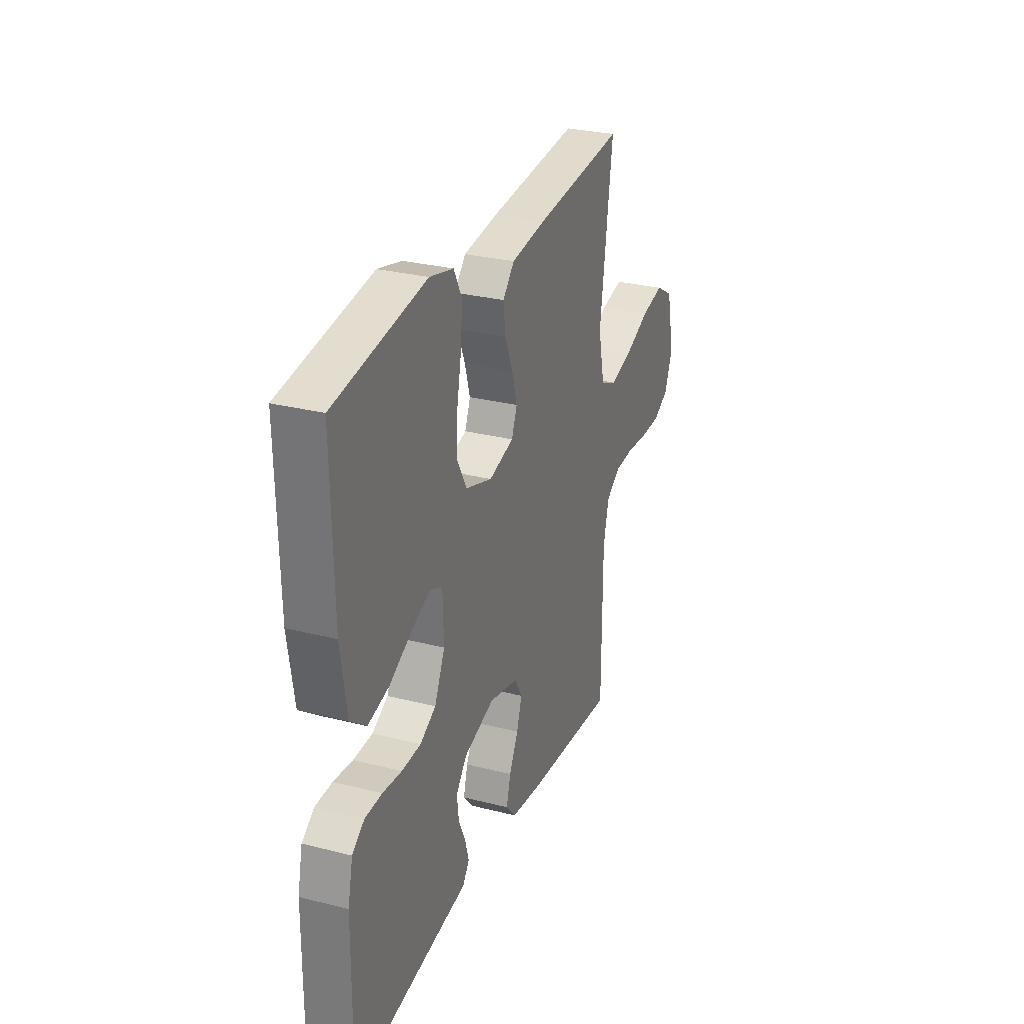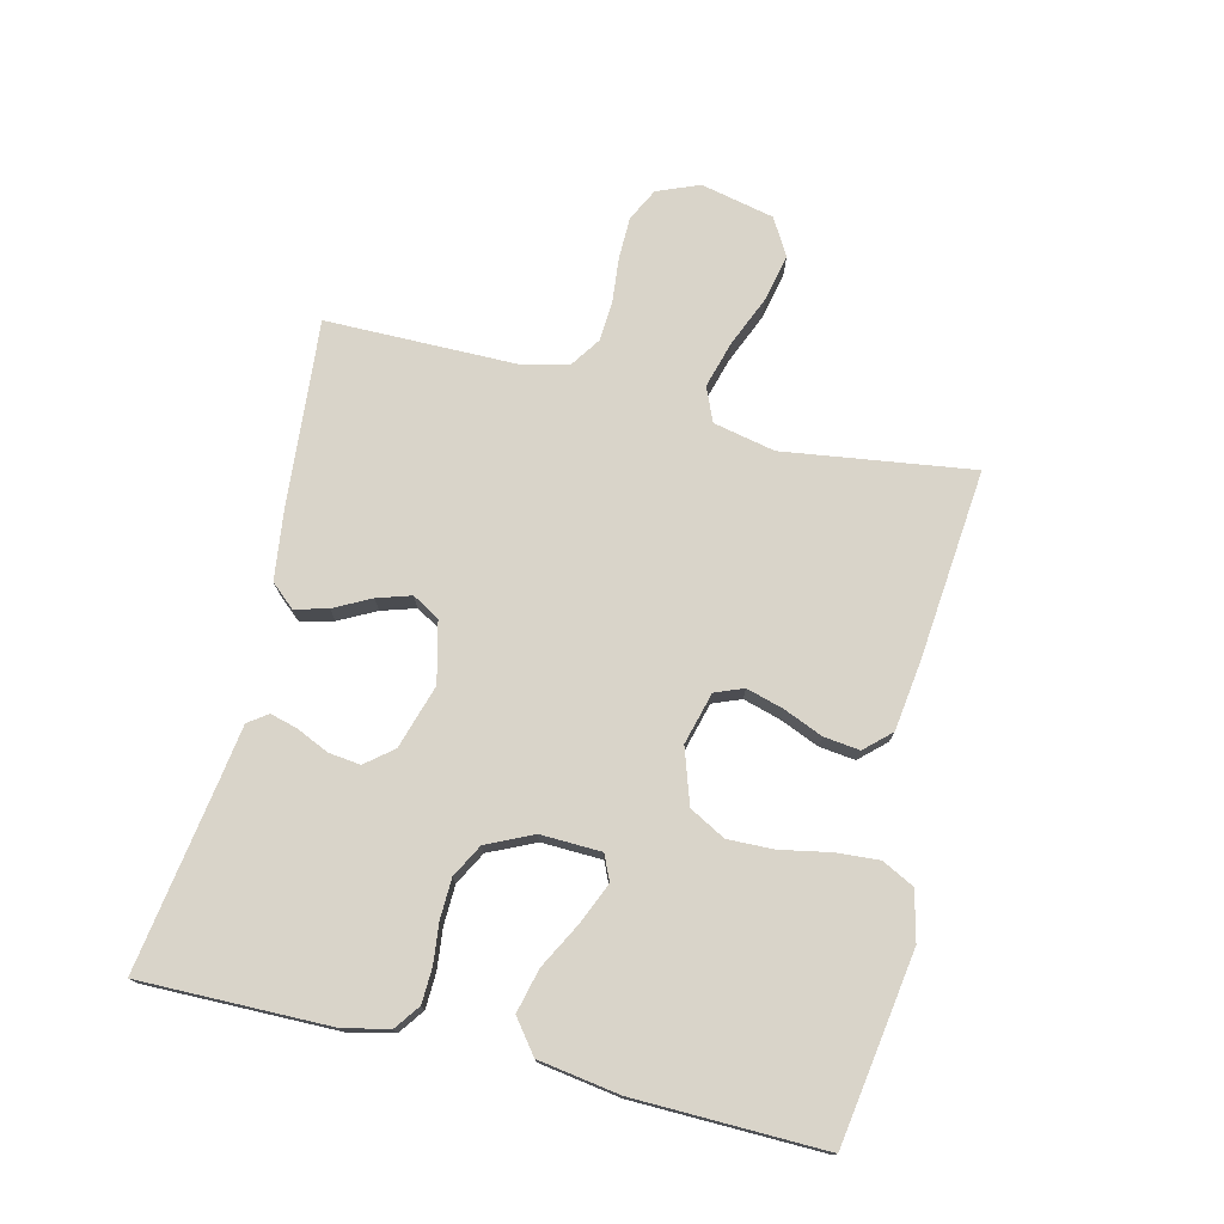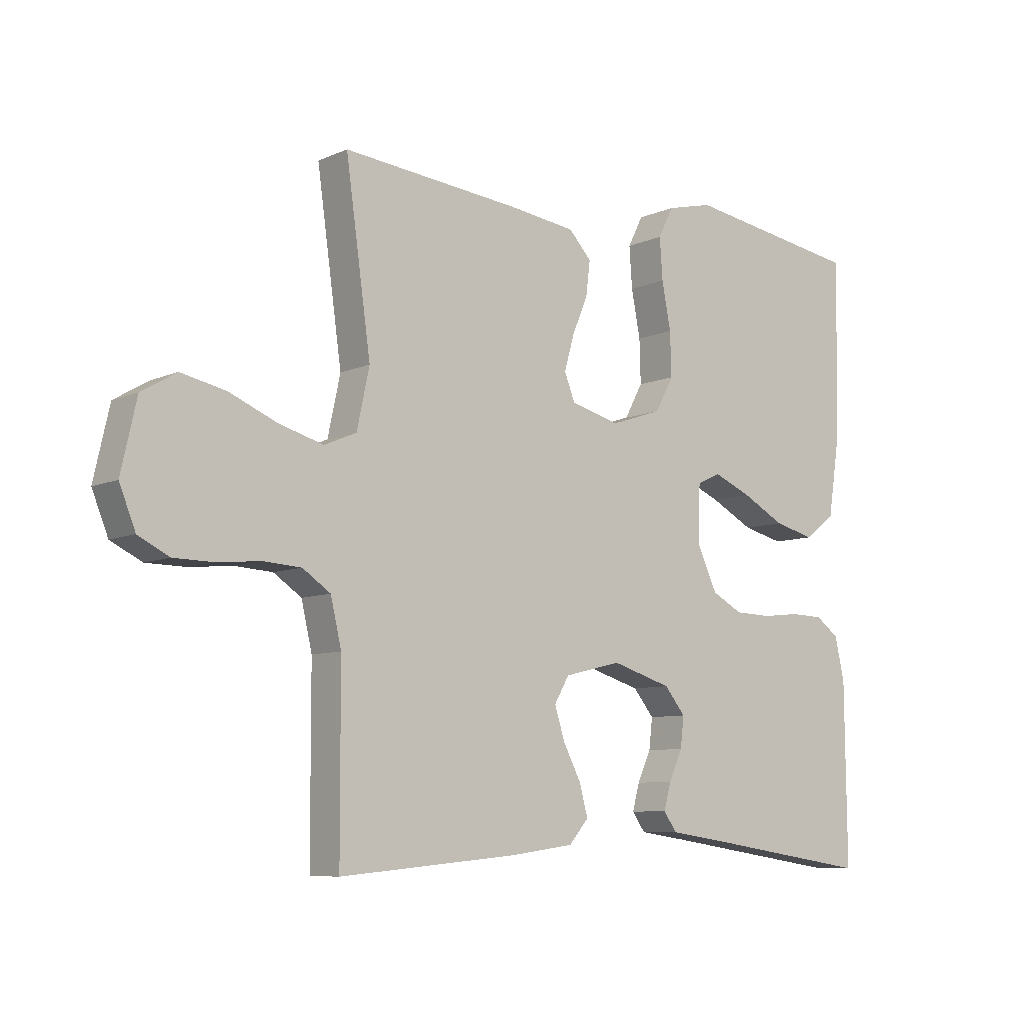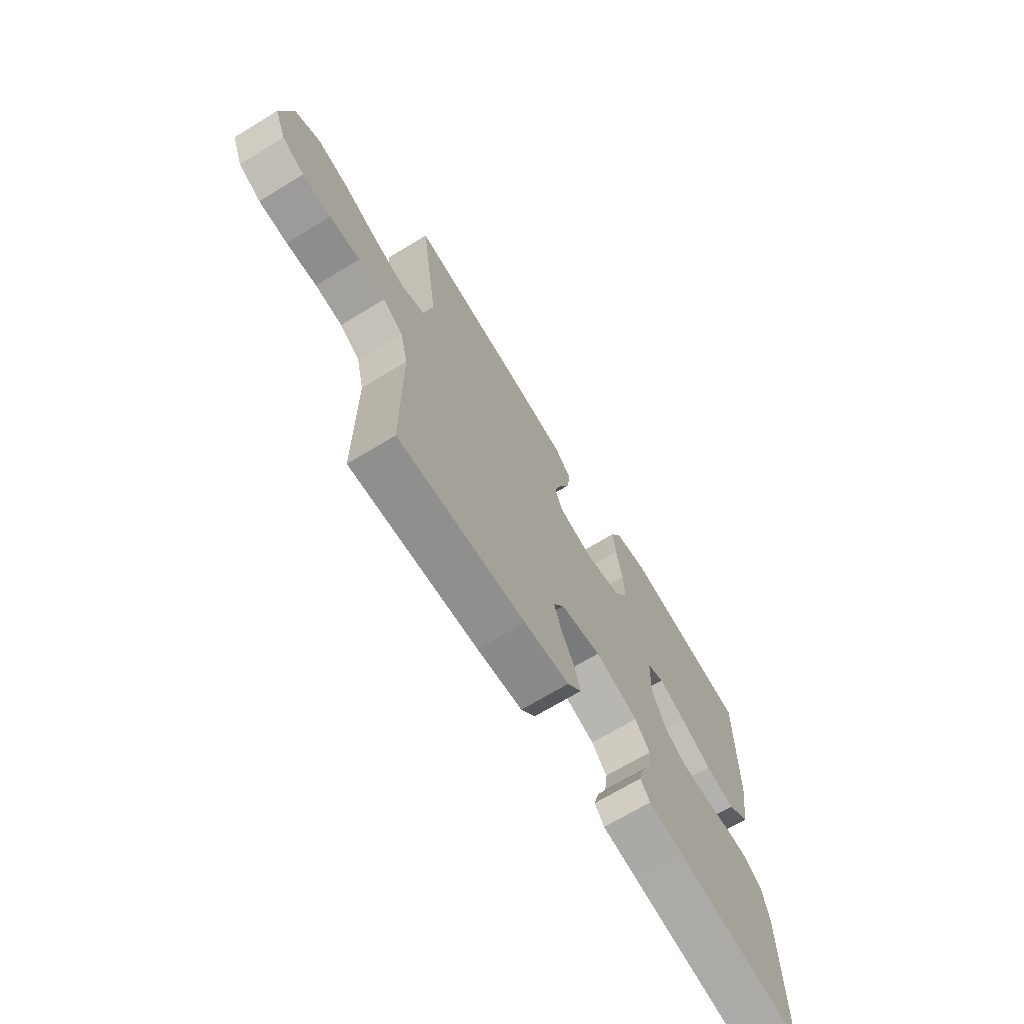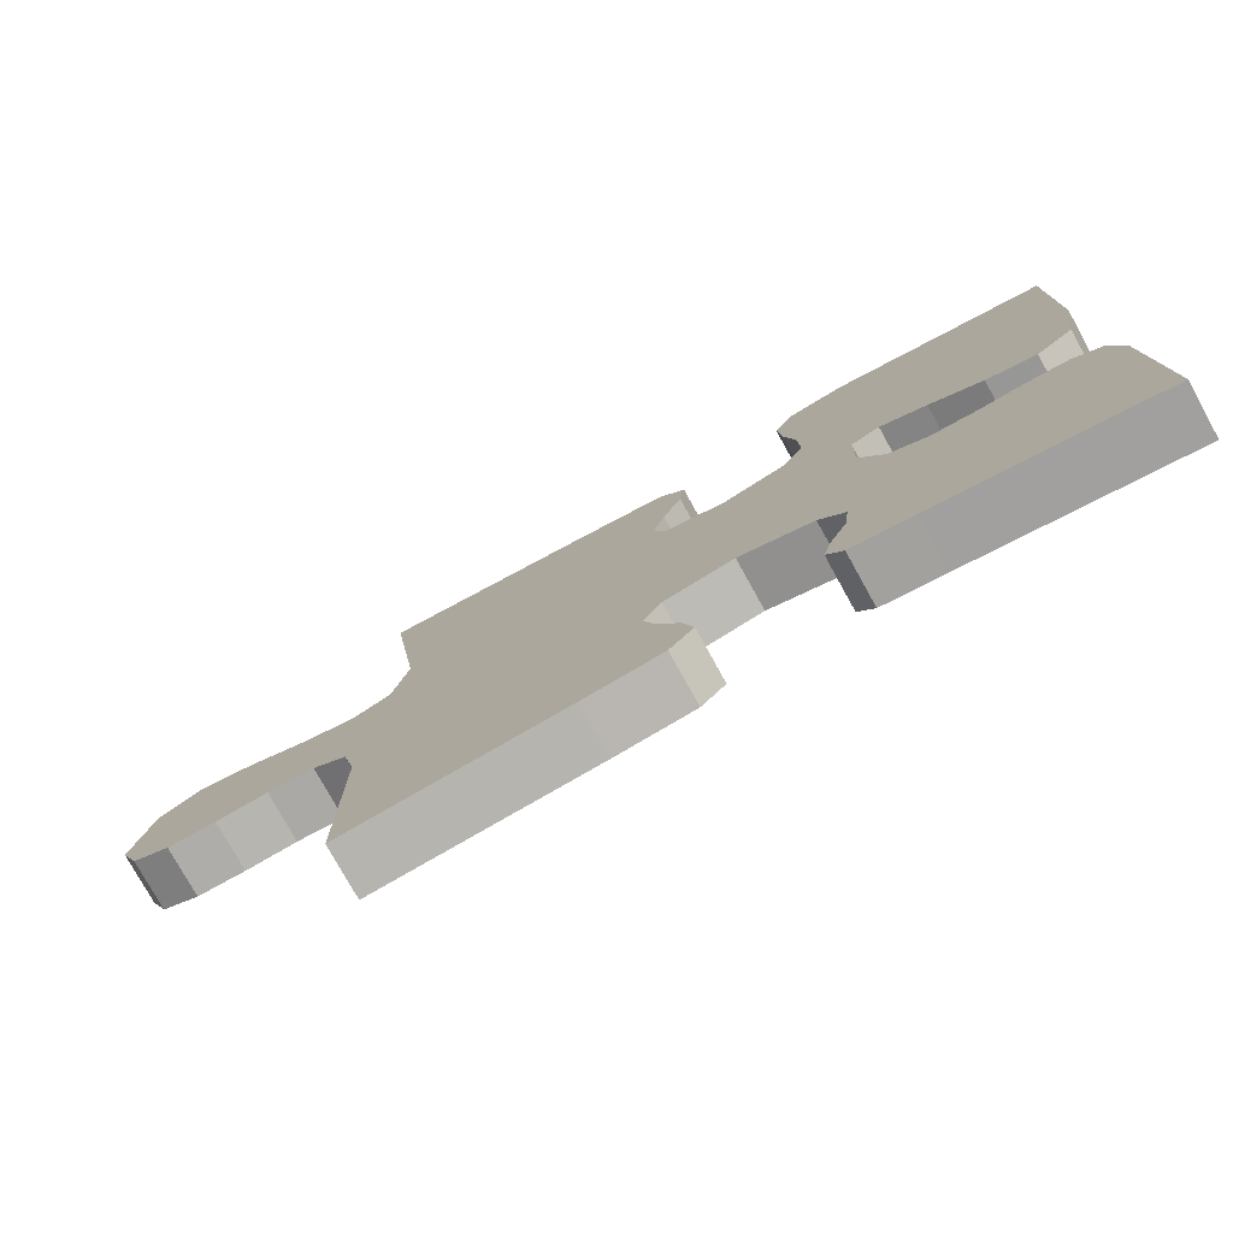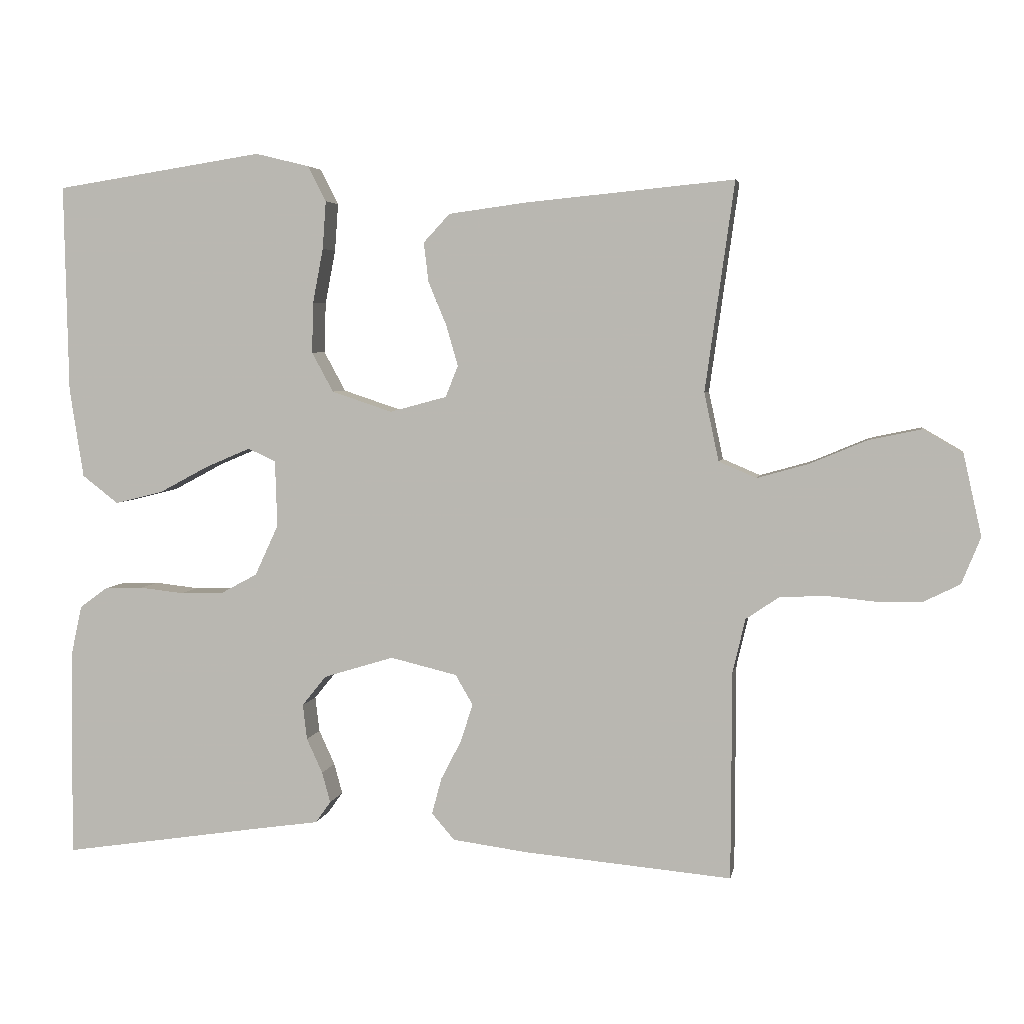
<metadata>
{"format":"obj","ext":"obj","renderer":"f3d","projection":"perspective","resolution":1024,"background":"white","views":[{"elev":28.7,"azim":-69.1,"up":"+Z"},{"elev":74.9,"azim":-76.4,"up":"+Y"},{"elev":-8.0,"azim":140.5,"up":"+Z"},{"elev":-69.2,"azim":121.3,"up":"+Z"},{"elev":-77.7,"azim":-151.0,"up":"+Z"},{"elev":4.4,"azim":10.4,"up":"+Z"}]}
</metadata>
<code>
v 0.5 0.07 0.5
v 0.458 0.07 0.2
v 0.479 0.07 0.102
v 0.533 0.07 0.079
v 0.607 0.07 0.1
v 0.688 0.07 0.134
v 0.763 0.07 0.15
v 0.821 0.07 0.116
v 0.847 0.07 0
v 0.82 0.07 -0.067
v 0.768 0.07 -0.093
v 0.701 0.07 -0.094
v 0.63 0.07 -0.087
v 0.566 0.07 -0.091
v 0.519 0.07 -0.123
v 0.501 0.07 -0.2
v 0.5 0.07 -0.5
v 0.2 0.07 -0.474
v 0.093 0.07 -0.46
v 0.06 0.07 -0.422
v 0.074 0.07 -0.37
v 0.104 0.07 -0.312
v 0.121 0.07 -0.258
v 0.096 0.07 -0.215
v 0 0.07 -0.192
v -0.101 0.07 -0.223
v -0.136 0.07 -0.266
v -0.13 0.07 -0.317
v -0.107 0.07 -0.367
v -0.095 0.07 -0.411
v -0.117 0.07 -0.442
v -0.2 0.07 -0.454
v -0.5 0.07 -0.5
v -0.497 0.07 -0.2
v -0.481 0.07 -0.127
v -0.441 0.07 -0.098
v -0.385 0.07 -0.096
v -0.322 0.07 -0.103
v -0.259 0.07 -0.101
v -0.207 0.07 -0.073
v -0.173 0.07 0
v -0.176 0.07 0.096
v -0.216 0.07 0.114
v -0.28 0.07 0.087
v -0.353 0.07 0.048
v -0.422 0.07 0.031
v -0.474 0.07 0.071
v -0.494 0.07 0.2
v -0.5 0.07 0.5
v -0.2 0.07 0.546
v -0.122 0.07 0.527
v -0.096 0.07 0.476
v -0.101 0.07 0.407
v -0.116 0.07 0.329
v -0.118 0.07 0.256
v -0.087 0.07 0.199
v 0 0.07 0.17
v 0.082 0.07 0.192
v 0.1 0.07 0.237
v 0.083 0.07 0.296
v 0.057 0.07 0.358
v 0.05 0.07 0.415
v 0.088 0.07 0.456
v 0.2 0.07 0.471
v 0.5 0 0.5
v 0.458 0 0.2
v 0.479 0 0.102
v 0.533 0 0.079
v 0.607 0 0.1
v 0.688 0 0.134
v 0.763 0 0.15
v 0.821 0 0.116
v 0.847 0 0
v 0.82 0 -0.067
v 0.768 0 -0.093
v 0.701 0 -0.094
v 0.63 0 -0.087
v 0.566 0 -0.091
v 0.519 0 -0.123
v 0.501 0 -0.2
v 0.5 0 -0.5
v 0.2 0 -0.474
v 0.093 0 -0.46
v 0.06 0 -0.422
v 0.074 0 -0.37
v 0.104 0 -0.312
v 0.121 0 -0.258
v 0.096 0 -0.215
v 0 0 -0.192
v -0.101 0 -0.223
v -0.136 0 -0.266
v -0.13 0 -0.317
v -0.107 0 -0.367
v -0.095 0 -0.411
v -0.117 0 -0.442
v -0.2 0 -0.454
v -0.5 0 -0.5
v -0.497 0 -0.2
v -0.481 0 -0.127
v -0.441 0 -0.098
v -0.385 0 -0.096
v -0.322 0 -0.103
v -0.259 0 -0.101
v -0.207 0 -0.073
v -0.173 0 0
v -0.176 0 0.096
v -0.216 0 0.114
v -0.28 0 0.087
v -0.353 0 0.048
v -0.422 0 0.031
v -0.474 0 0.071
v -0.494 0 0.2
v -0.5 0 0.5
v -0.2 0 0.546
v -0.122 0 0.527
v -0.096 0 0.476
v -0.101 0 0.407
v -0.116 0 0.329
v -0.118 0 0.256
v -0.087 0 0.199
v 0 0 0.17
v 0.082 0 0.192
v 0.1 0 0.237
v 0.083 0 0.296
v 0.057 0 0.358
v 0.05 0 0.415
v 0.088 0 0.456
v 0.2 0 0.471
f 63 64 1 2
f 60 61 62 63
f 59 60 63 2
f 58 59 2 3
f 57 58 3 4
f 51 52 53 54
f 51 54 55
f 50 51 55
f 49 50 55
f 48 49 55 56
f 44 45 46 47
f 43 44 47 48
f 35 36 37 38
f 35 38 39
f 32 33 34 35
f 32 35 39
f 31 32 39 40
f 28 29 30 31
f 27 28 31 40
f 19 20 21 22
f 19 22 23
f 16 17 18 19
f 15 16 19 23
f 14 15 23 24
f 10 11 12 13
f 10 13 14
f 9 10 14
f 5 6 7 8
f 4 5 8 9
f 57 4 9 14
f 43 48 56 57
f 42 43 57 14
f 26 27 40 41
f 25 26 41 42
f 14 24 25 42
f 66 65 128 127
f 127 126 125 124
f 66 127 124 123
f 67 66 123 122
f 68 67 122 121
f 118 117 116 115
f 119 118 115
f 119 115 114
f 119 114 113
f 120 119 113 112
f 111 110 109 108
f 112 111 108 107
f 102 101 100 99
f 103 102 99
f 99 98 97 96
f 103 99 96
f 104 103 96 95
f 95 94 93 92
f 104 95 92 91
f 86 85 84 83
f 87 86 83
f 83 82 81 80
f 87 83 80 79
f 88 87 79 78
f 77 76 75 74
f 78 77 74
f 78 74 73
f 72 71 70 69
f 73 72 69 68
f 78 73 68 121
f 121 120 112 107
f 78 121 107 106
f 105 104 91 90
f 106 105 90 89
f 106 89 88 78
f 1 65 66 2
f 2 66 67 3
f 3 67 68 4
f 4 68 69 5
f 5 69 70 6
f 6 70 71 7
f 7 71 72 8
f 8 72 73 9
f 9 73 74 10
f 10 74 75 11
f 11 75 76 12
f 12 76 77 13
f 13 77 78 14
f 14 78 79 15
f 15 79 80 16
f 16 80 81 17
f 17 81 82 18
f 18 82 83 19
f 19 83 84 20
f 20 84 85 21
f 21 85 86 22
f 22 86 87 23
f 23 87 88 24
f 24 88 89 25
f 25 89 90 26
f 26 90 91 27
f 27 91 92 28
f 28 92 93 29
f 29 93 94 30
f 30 94 95 31
f 31 95 96 32
f 32 96 97 33
f 33 97 98 34
f 34 98 99 35
f 35 99 100 36
f 36 100 101 37
f 37 101 102 38
f 38 102 103 39
f 39 103 104 40
f 40 104 105 41
f 41 105 106 42
f 42 106 107 43
f 43 107 108 44
f 44 108 109 45
f 45 109 110 46
f 46 110 111 47
f 47 111 112 48
f 48 112 113 49
f 49 113 114 50
f 50 114 115 51
f 51 115 116 52
f 52 116 117 53
f 53 117 118 54
f 54 118 119 55
f 55 119 120 56
f 56 120 121 57
f 57 121 122 58
f 58 122 123 59
f 59 123 124 60
f 60 124 125 61
f 61 125 126 62
f 62 126 127 63
f 63 127 128 64
f 64 128 65 1

</code>
